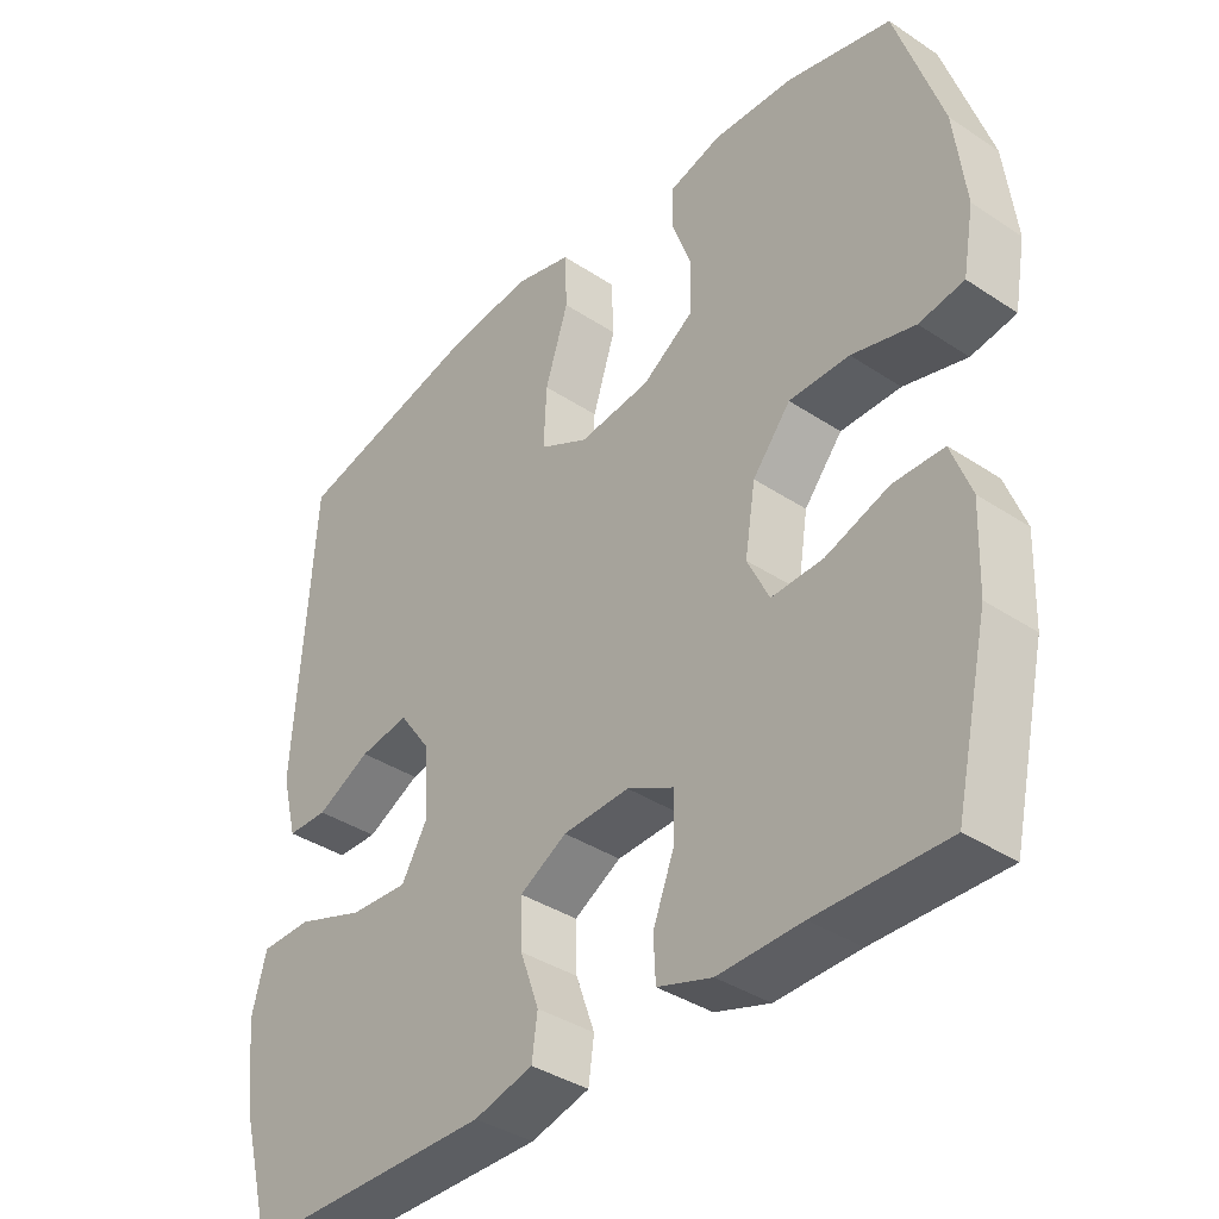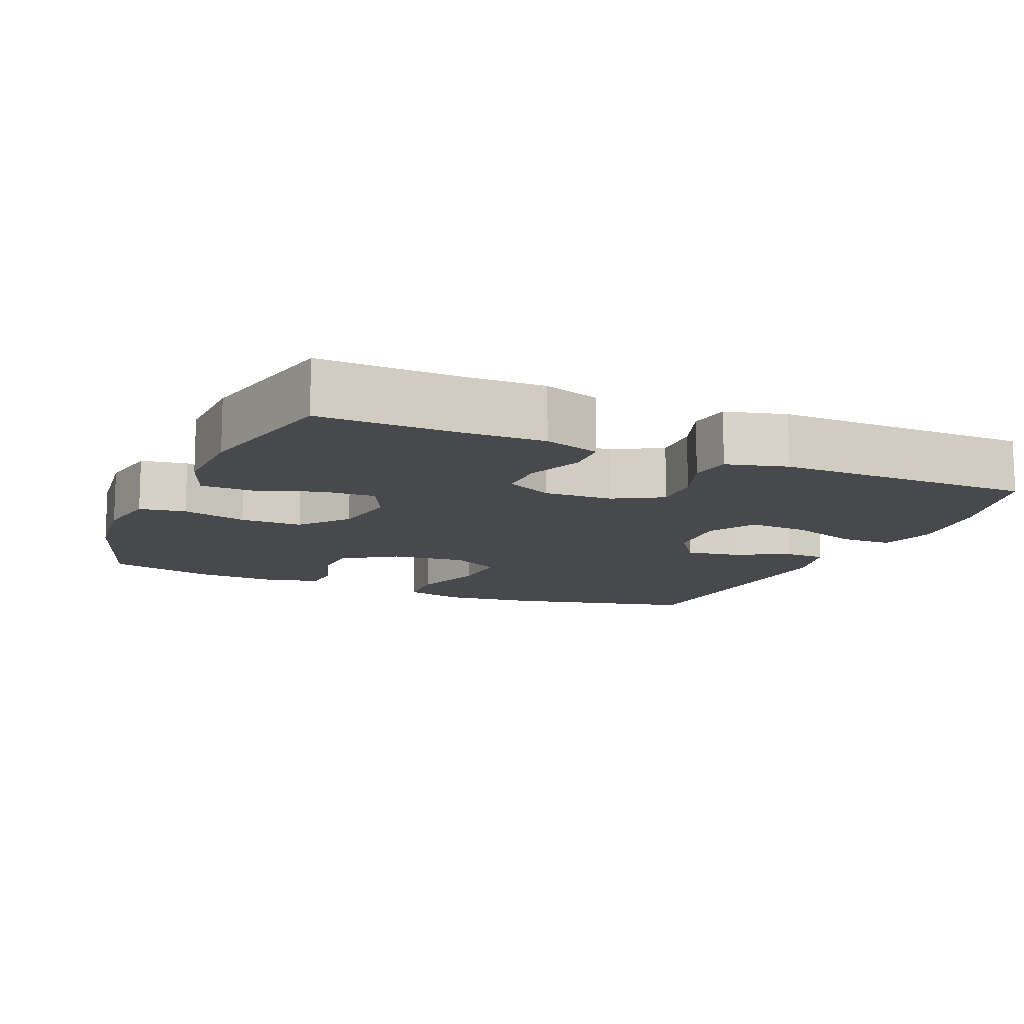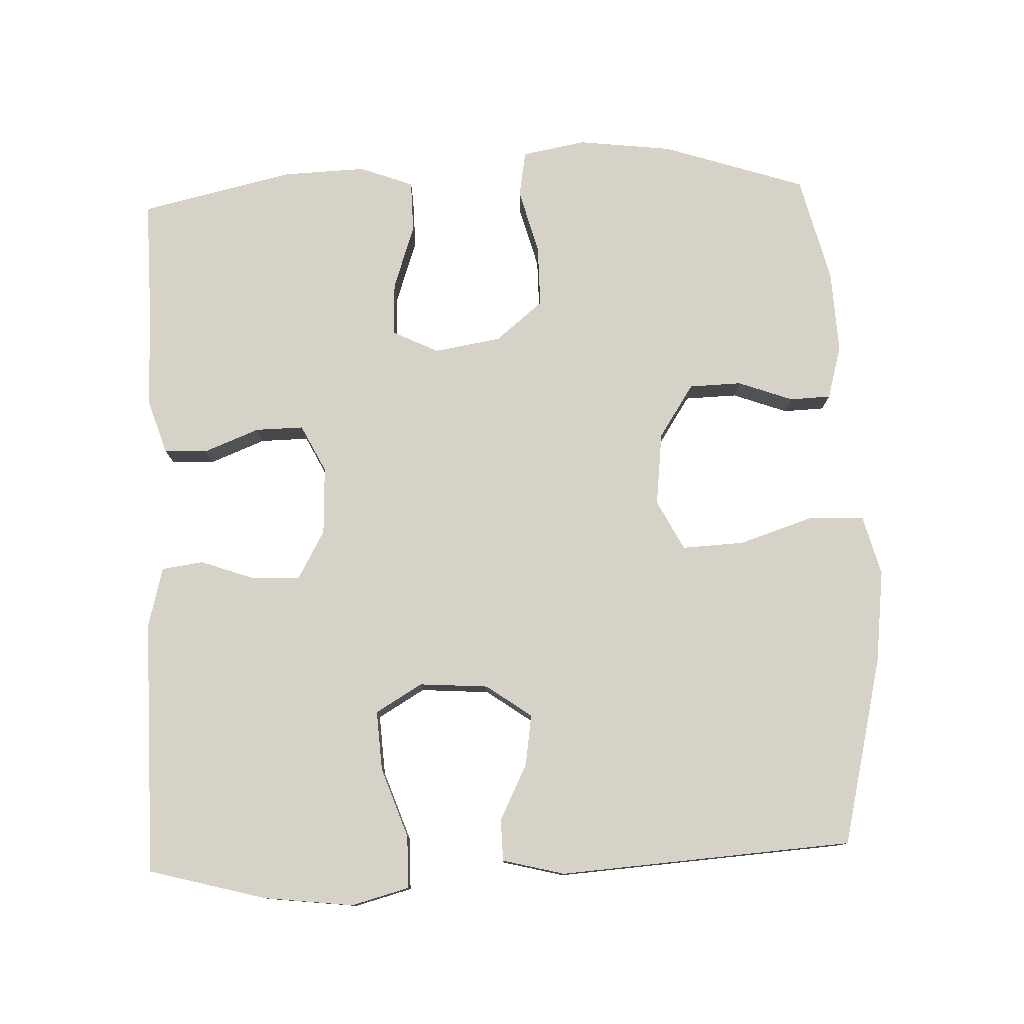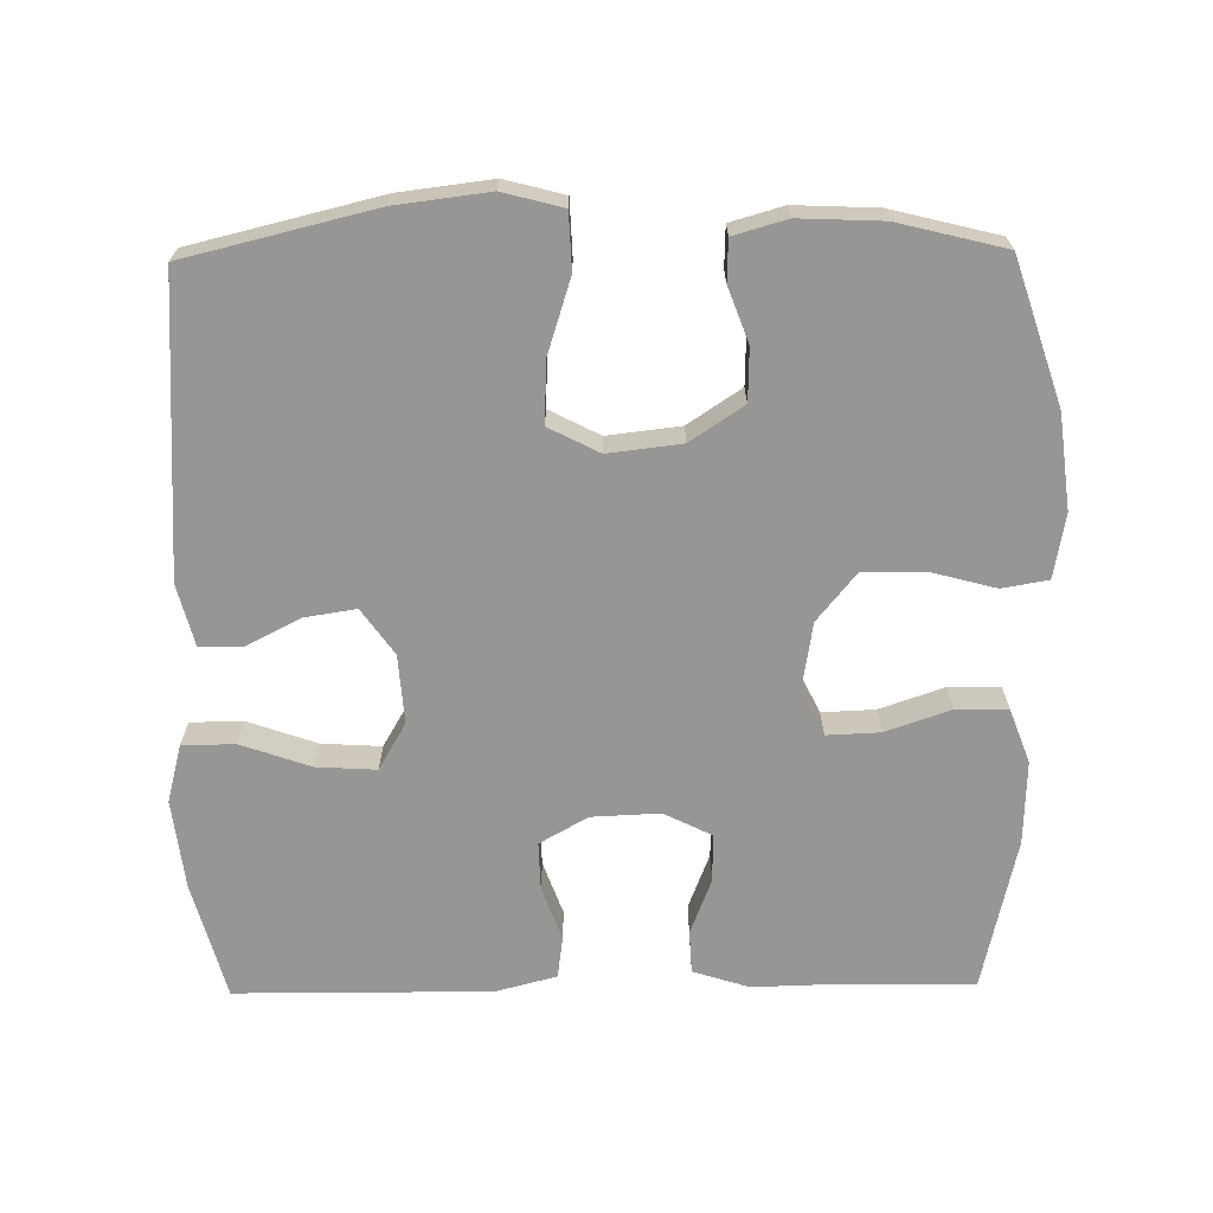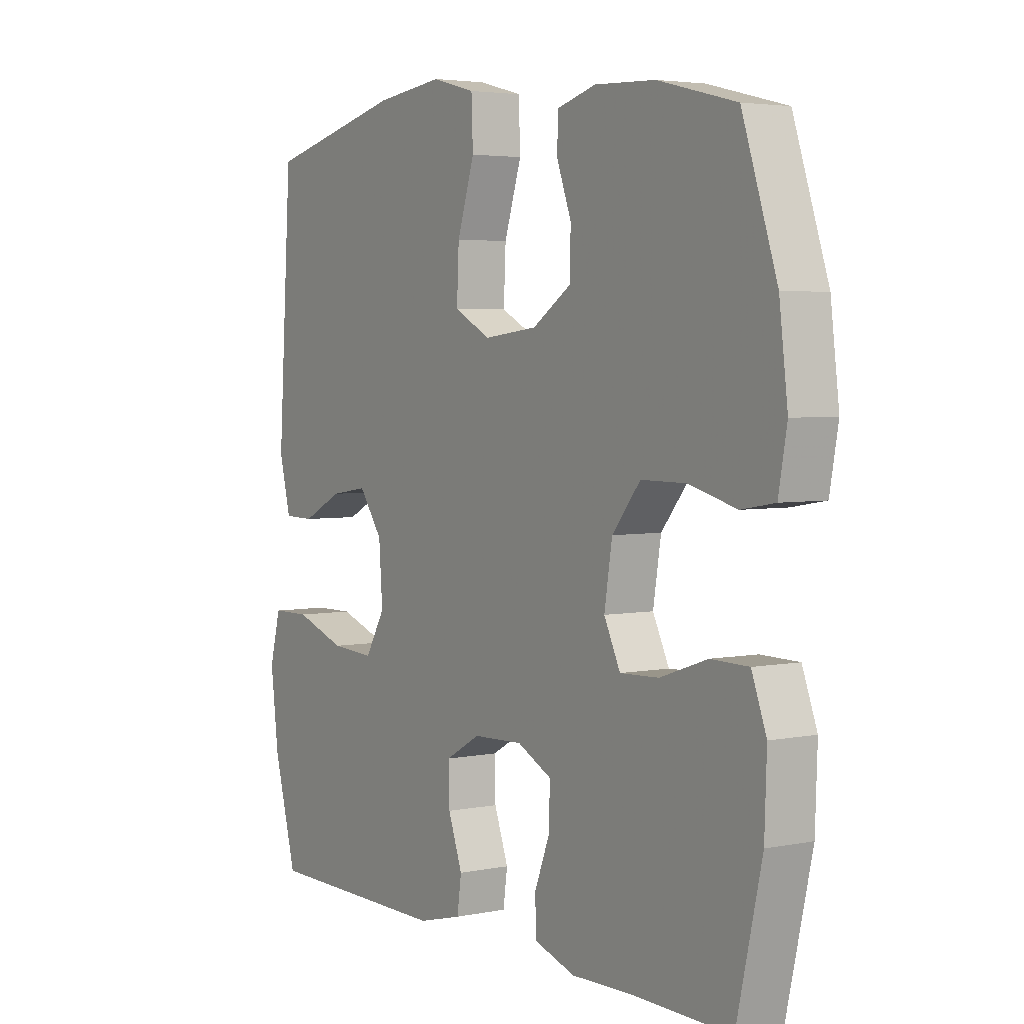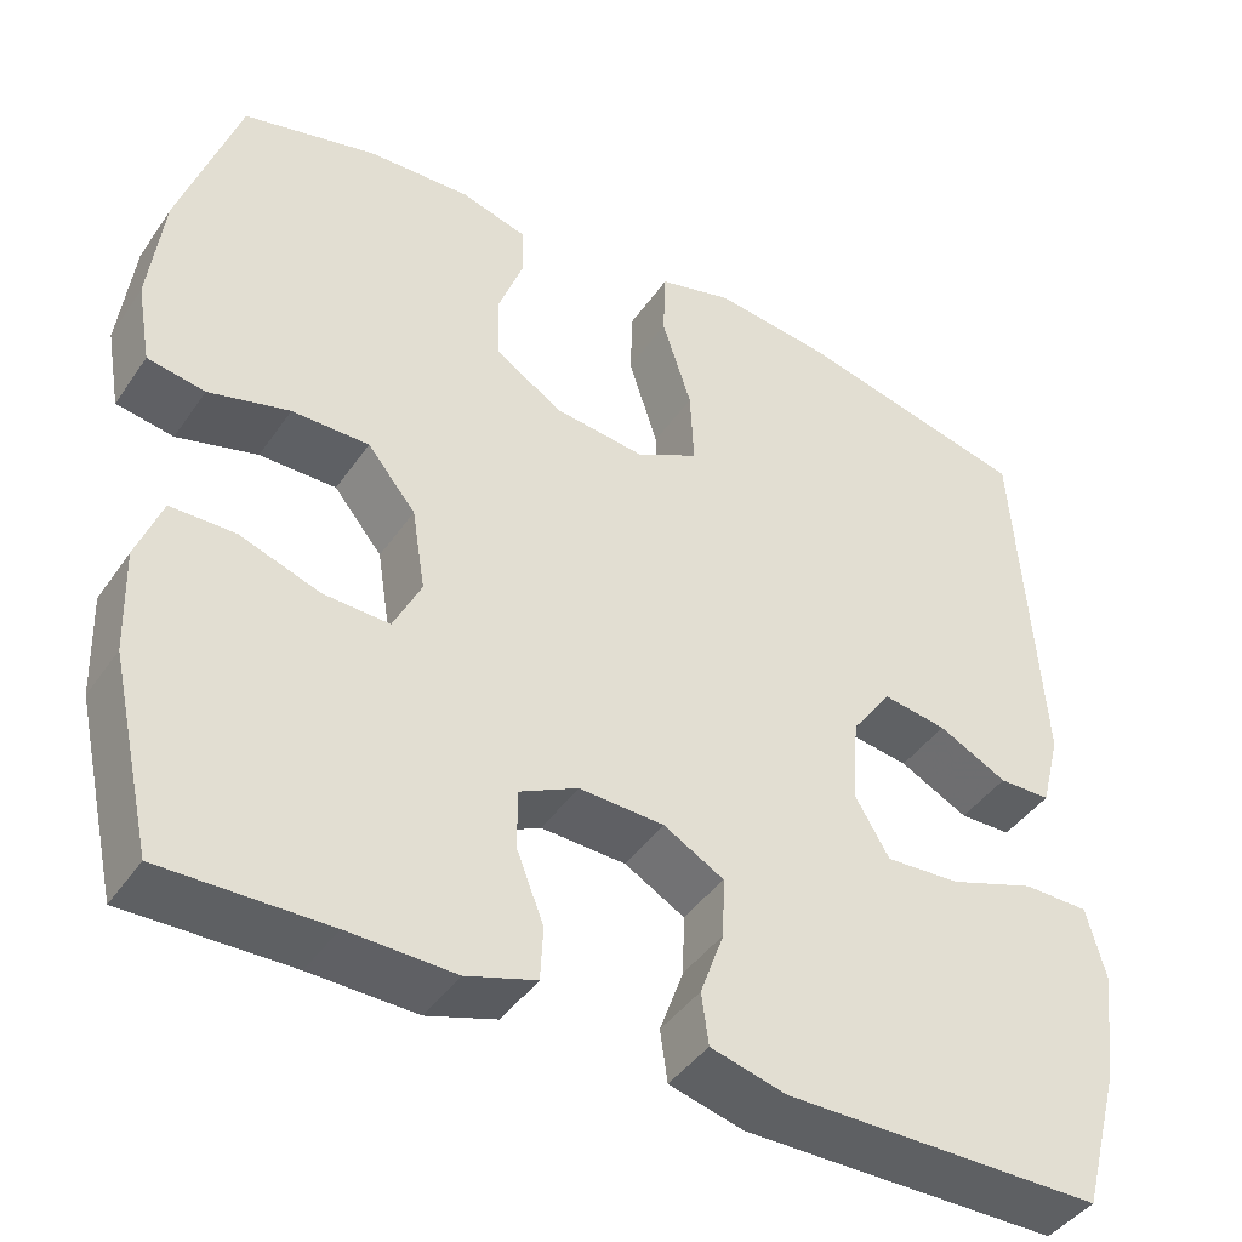
<metadata>
{"format":"obj","ext":"obj","renderer":"f3d","projection":"perspective","resolution":1024,"background":"white","views":[{"elev":-37.8,"azim":49.8,"up":"+Z"},{"elev":-12.3,"azim":156.7,"up":"+Y"},{"elev":78.2,"azim":-92.3,"up":"+Y"},{"elev":-67.8,"azim":0.8,"up":"+Y"},{"elev":3.9,"azim":56.5,"up":"+Z"},{"elev":-42.9,"azim":148.1,"up":"+Z"}]}
</metadata>
<code>
v 0.5 0.07 0.5
v 0.566 0.07 0.301
v 0.582 0.07 0.17
v 0.566 0.07 0.081
v 0.502 0.07 0.07
v 0.412 0.07 0.094
v 0.326 0.07 0.094
v 0.272 0.07 0.028
v 0.257 0.07 -0.065
v 0.288 0.07 -0.129
v 0.362 0.07 -0.126
v 0.452 0.07 -0.095
v 0.524 0.07 -0.096
v 0.552 0.07 -0.171
v 0.548 0.07 -0.287
v 0.5 0.07 -0.5
v 0.315 0.07 -0.497
v 0.196 0.07 -0.5
v 0.118 0.07 -0.475
v 0.115 0.07 -0.415
v 0.145 0.07 -0.338
v 0.146 0.07 -0.271
v 0.08 0.07 -0.238
v -0.015 0.07 -0.242
v -0.082 0.07 -0.28
v -0.08 0.07 -0.347
v -0.053 0.07 -0.422
v -0.061 0.07 -0.48
v -0.145 0.07 -0.502
v -0.5 0.07 -0.5
v -0.544 0.07 -0.337
v -0.559 0.07 -0.212
v -0.538 0.07 -0.132
v -0.465 0.07 -0.131
v -0.368 0.07 -0.165
v -0.285 0.07 -0.17
v -0.247 0.07 -0.105
v -0.254 0.07 -0.009
v -0.299 0.07 0.054
v -0.37 0.07 0.043
v -0.447 0.07 0.004
v -0.505 0.07 0.005
v -0.527 0.07 0.091
v -0.5 0.07 0.5
v -0.239 0.07 0.563
v -0.109 0.07 0.579
v -0.026 0.07 0.557
v -0.023 0.07 0.479
v -0.056 0.07 0.376
v -0.06 0.07 0.29
v 0.01 0.07 0.254
v 0.112 0.07 0.266
v 0.186 0.07 0.315
v 0.188 0.07 0.388
v 0.16 0.07 0.464
v 0.162 0.07 0.521
v 0.236 0.07 0.542
v 0.351 0.07 0.537
v 0.5 0 0.5
v 0.566 0 0.301
v 0.582 0 0.17
v 0.566 0 0.081
v 0.502 0 0.07
v 0.412 0 0.094
v 0.326 0 0.094
v 0.272 0 0.028
v 0.257 0 -0.065
v 0.288 0 -0.129
v 0.362 0 -0.126
v 0.452 0 -0.095
v 0.524 0 -0.096
v 0.552 0 -0.171
v 0.548 0 -0.287
v 0.5 0 -0.5
v 0.315 0 -0.497
v 0.196 0 -0.5
v 0.118 0 -0.475
v 0.115 0 -0.415
v 0.145 0 -0.338
v 0.146 0 -0.271
v 0.08 0 -0.238
v -0.015 0 -0.242
v -0.082 0 -0.28
v -0.08 0 -0.347
v -0.053 0 -0.422
v -0.061 0 -0.48
v -0.145 0 -0.502
v -0.5 0 -0.5
v -0.544 0 -0.337
v -0.559 0 -0.212
v -0.538 0 -0.132
v -0.465 0 -0.131
v -0.368 0 -0.165
v -0.285 0 -0.17
v -0.247 0 -0.105
v -0.254 0 -0.009
v -0.299 0 0.054
v -0.37 0 0.043
v -0.447 0 0.004
v -0.505 0 0.005
v -0.527 0 0.091
v -0.5 0 0.5
v -0.239 0 0.563
v -0.109 0 0.579
v -0.026 0 0.557
v -0.023 0 0.479
v -0.056 0 0.376
v -0.06 0 0.29
v 0.01 0 0.254
v 0.112 0 0.266
v 0.186 0 0.315
v 0.188 0 0.388
v 0.16 0 0.464
v 0.162 0 0.521
v 0.236 0 0.542
v 0.351 0 0.537
f 4 5 6
f 3 4 6
f 2 3 6
f 1 2 6
f 58 1 6
f 57 58 6
f 56 57 6
f 55 56 6
f 54 55 6
f 53 54 6 7
f 52 53 7 8
f 51 52 8 9
f 50 51 9 10
f 47 48 49
f 46 47 49
f 45 46 49
f 44 45 49
f 43 44 49
f 42 43 49
f 41 42 49
f 40 41 49
f 39 40 49 50
f 38 39 50 10
f 33 34 35
f 32 33 35
f 31 32 35
f 30 31 35
f 29 30 35
f 28 29 35
f 27 28 35
f 26 27 35
f 25 26 35 36
f 24 25 36 37
f 19 20 21
f 18 19 21
f 17 18 21
f 17 21 22
f 16 17 22
f 15 16 22
f 14 15 22
f 13 14 22
f 12 13 22
f 11 12 22
f 10 11 22 23
f 24 37 38
f 23 24 38
f 10 23 38
f 64 63 62
f 64 62 61
f 64 61 60
f 64 60 59
f 64 59 116
f 64 116 115
f 64 115 114
f 64 114 113
f 64 113 112
f 65 64 112 111
f 66 65 111 110
f 67 66 110 109
f 68 67 109 108
f 107 106 105
f 107 105 104
f 107 104 103
f 107 103 102
f 107 102 101
f 107 101 100
f 107 100 99
f 107 99 98
f 108 107 98 97
f 68 108 97 96
f 93 92 91
f 93 91 90
f 93 90 89
f 93 89 88
f 93 88 87
f 93 87 86
f 93 86 85
f 93 85 84
f 94 93 84 83
f 95 94 83 82
f 79 78 77
f 79 77 76
f 79 76 75
f 80 79 75
f 80 75 74
f 80 74 73
f 80 73 72
f 80 72 71
f 80 71 70
f 80 70 69
f 81 80 69 68
f 96 95 82
f 96 82 81
f 96 81 68
f 1 59 60 2
f 2 60 61 3
f 3 61 62 4
f 4 62 63 5
f 5 63 64 6
f 6 64 65 7
f 7 65 66 8
f 8 66 67 9
f 9 67 68 10
f 10 68 69 11
f 11 69 70 12
f 12 70 71 13
f 13 71 72 14
f 14 72 73 15
f 15 73 74 16
f 16 74 75 17
f 17 75 76 18
f 18 76 77 19
f 19 77 78 20
f 20 78 79 21
f 21 79 80 22
f 22 80 81 23
f 23 81 82 24
f 24 82 83 25
f 25 83 84 26
f 26 84 85 27
f 27 85 86 28
f 28 86 87 29
f 29 87 88 30
f 30 88 89 31
f 31 89 90 32
f 32 90 91 33
f 33 91 92 34
f 34 92 93 35
f 35 93 94 36
f 36 94 95 37
f 37 95 96 38
f 38 96 97 39
f 39 97 98 40
f 40 98 99 41
f 41 99 100 42
f 42 100 101 43
f 43 101 102 44
f 44 102 103 45
f 45 103 104 46
f 46 104 105 47
f 47 105 106 48
f 48 106 107 49
f 49 107 108 50
f 50 108 109 51
f 51 109 110 52
f 52 110 111 53
f 53 111 112 54
f 54 112 113 55
f 55 113 114 56
f 56 114 115 57
f 57 115 116 58
f 58 116 59 1

</code>
